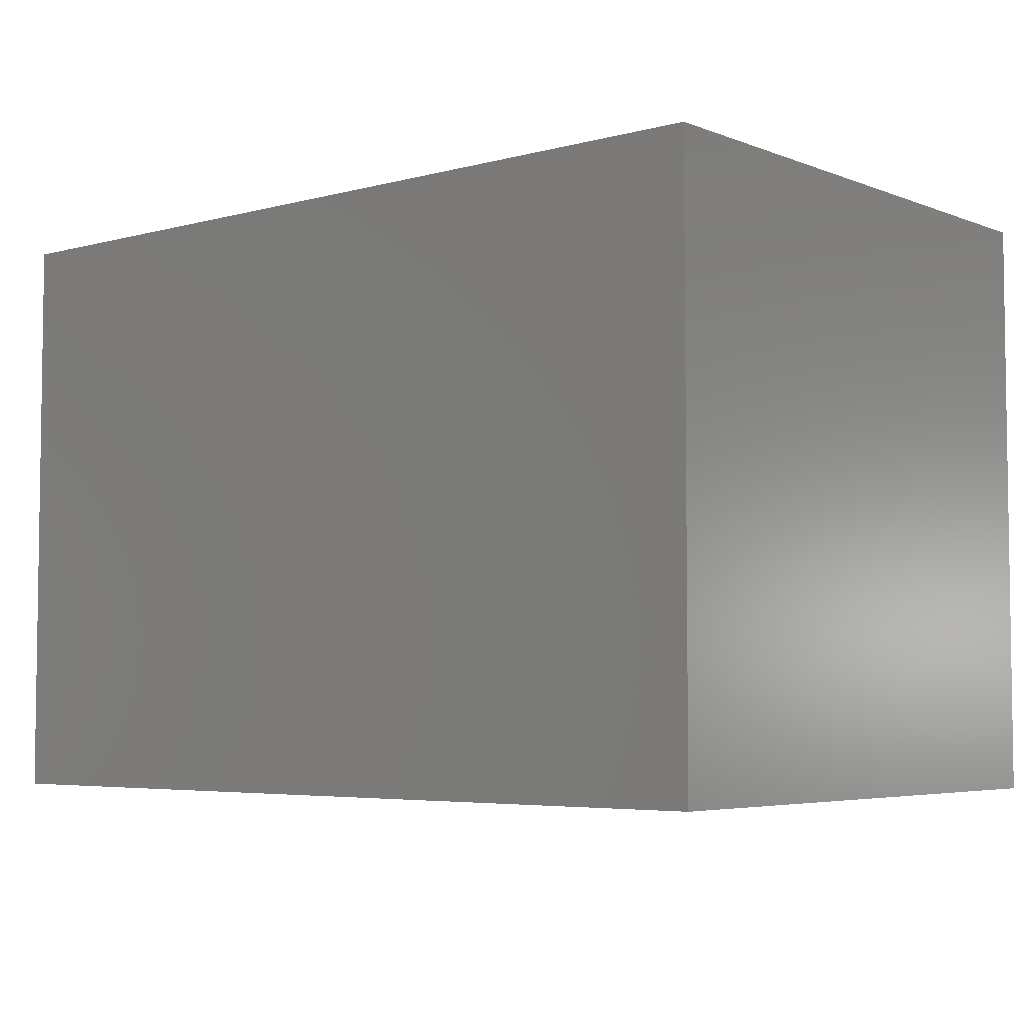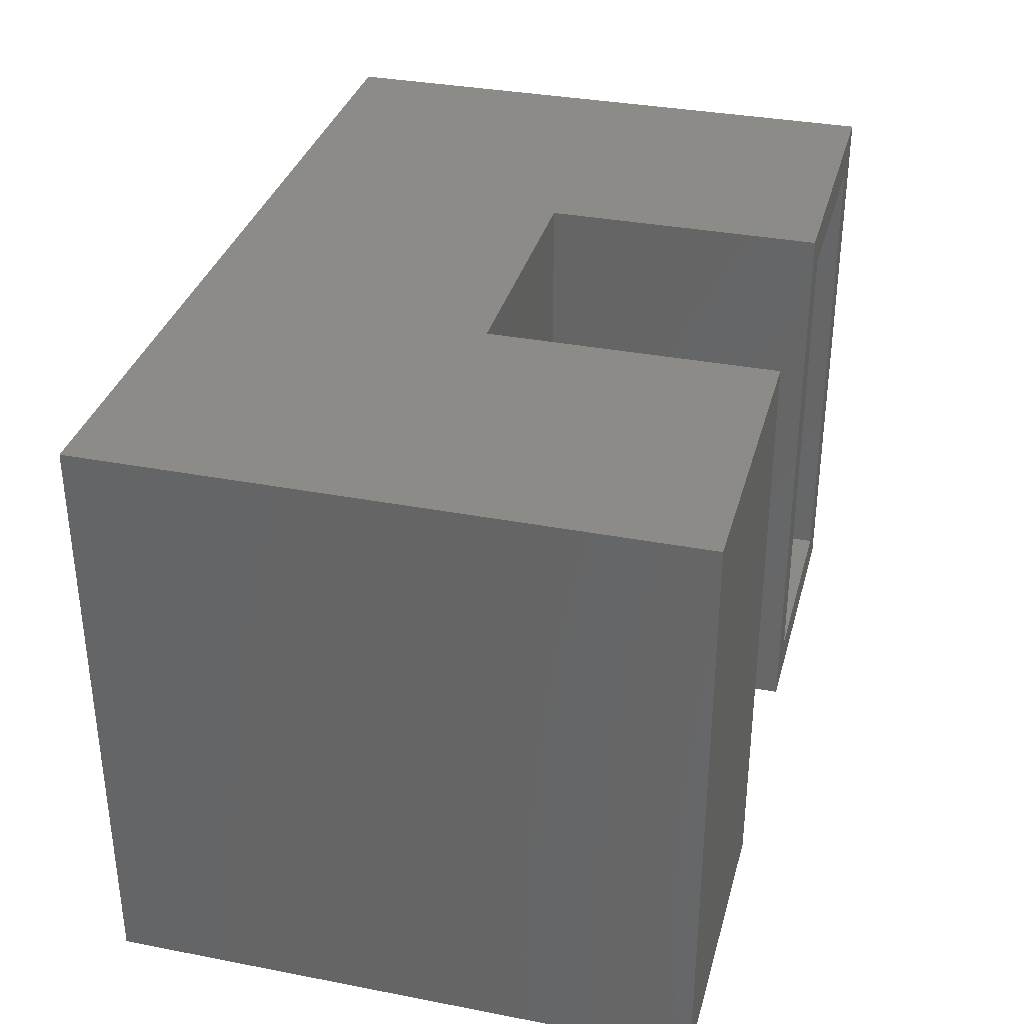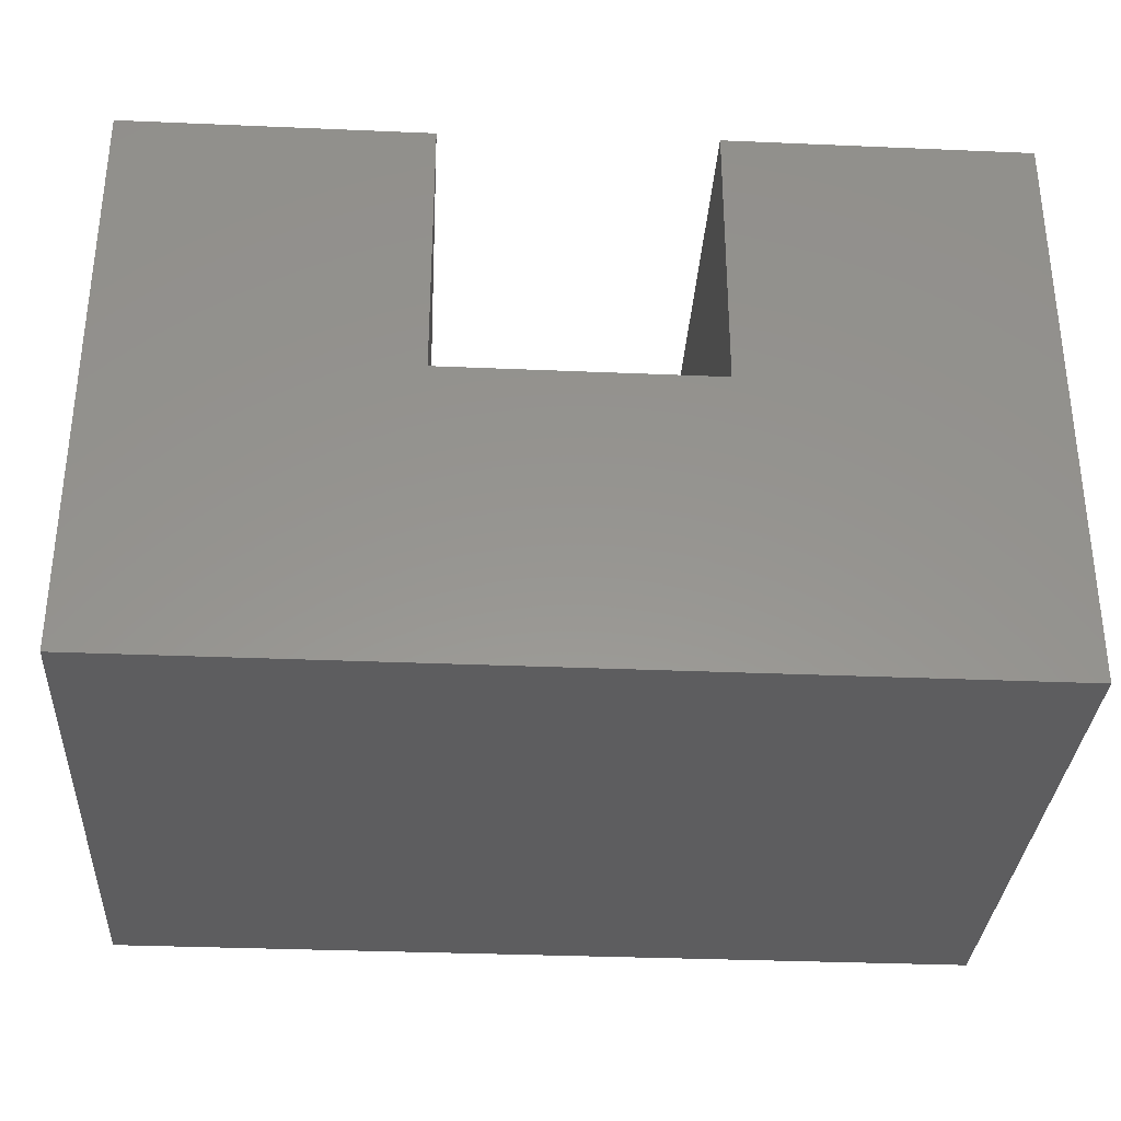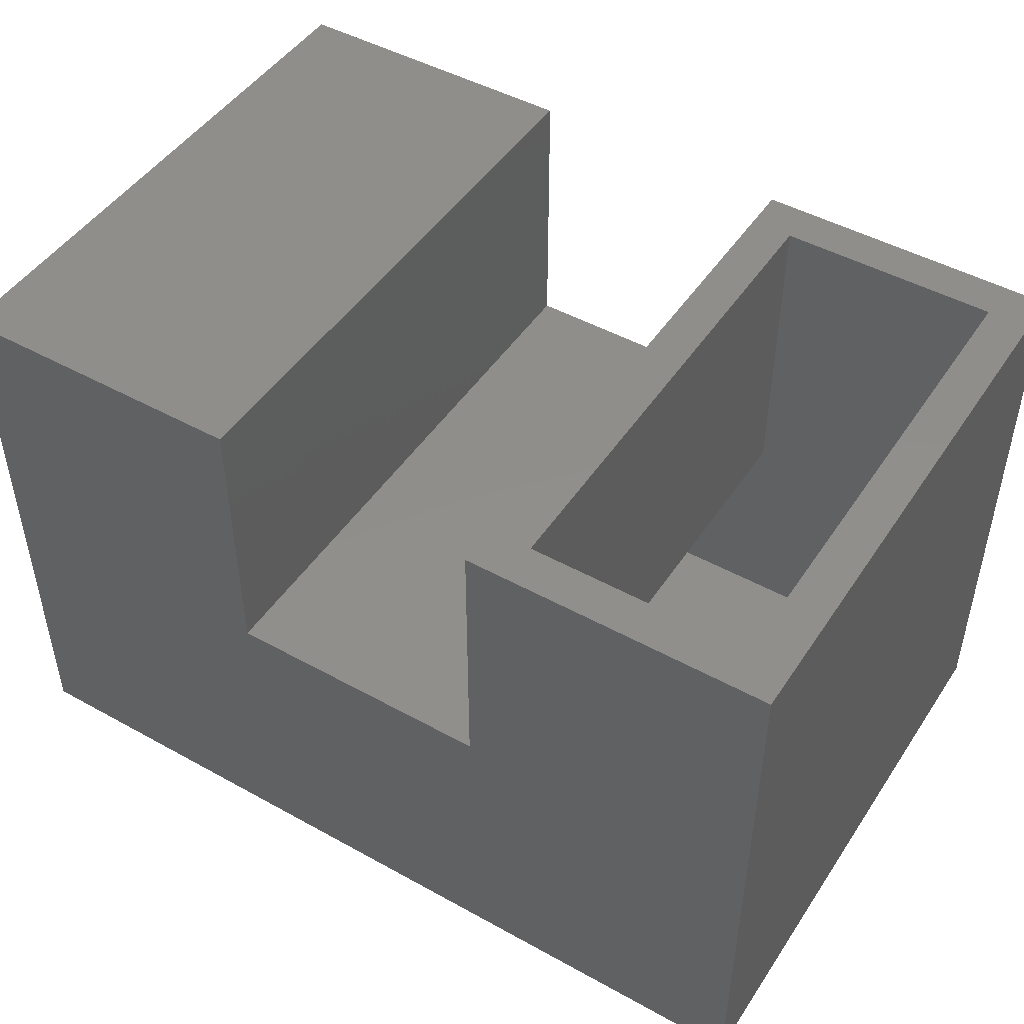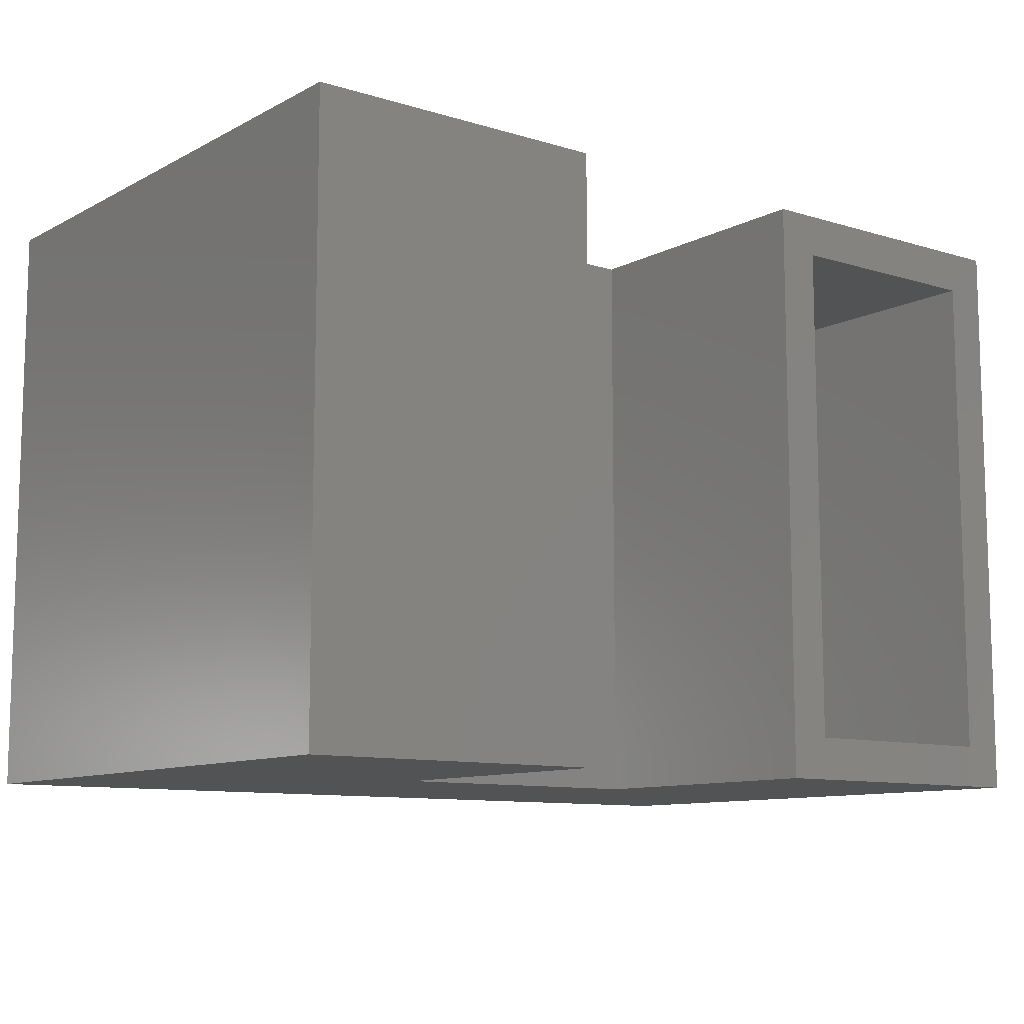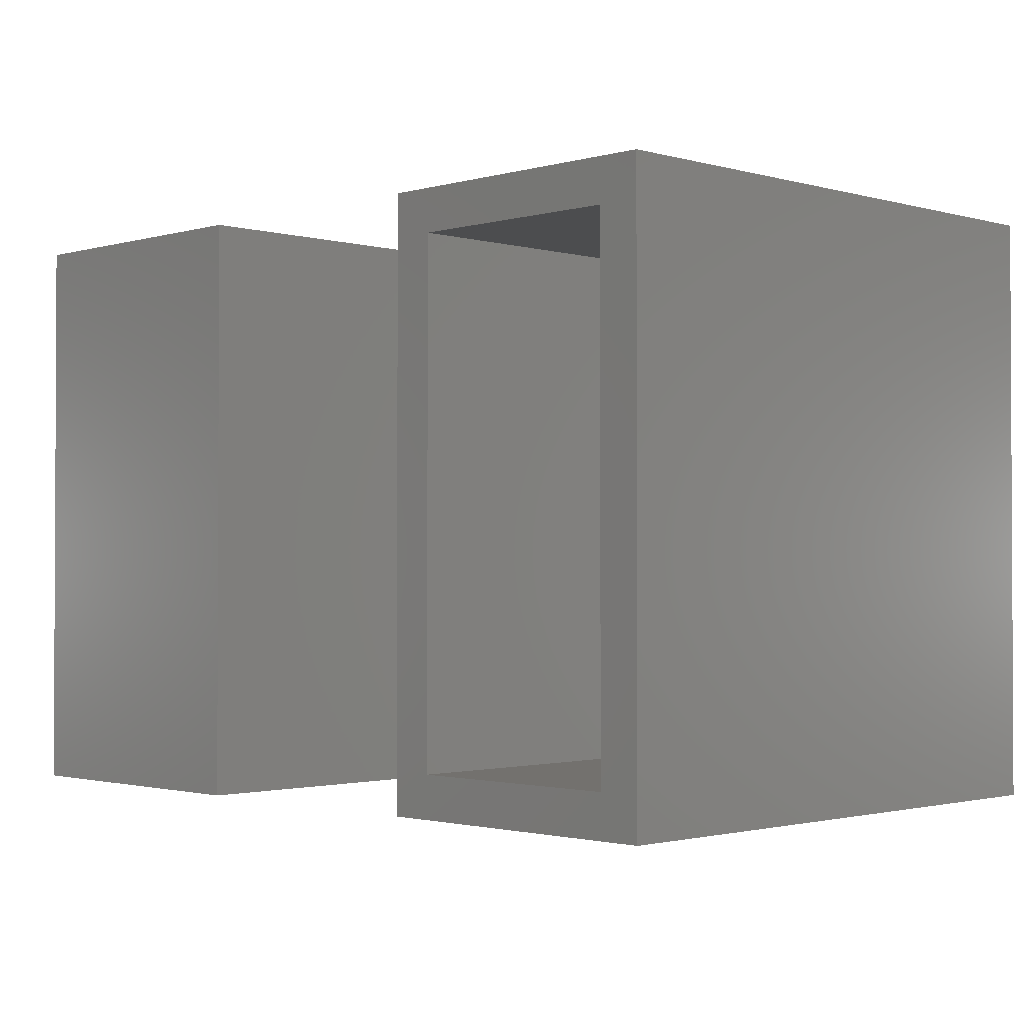
<metadata>
{"format":"stl","ext":"stl","renderer":"f3d","projection":"perspective","resolution":1024,"background":"white","views":[{"elev":-4.8,"azim":-140.0,"up":"+Y"},{"elev":33.8,"azim":-75.3,"up":"+Y"},{"elev":-32.7,"azim":176.6,"up":"+Z"},{"elev":47.4,"azim":32.0,"up":"+Z"},{"elev":-10.2,"azim":-37.6,"up":"+Y"},{"elev":-1.5,"azim":45.2,"up":"+Y"}]}
</metadata>
<code>
# stl→obj: 32 verts, 60 faces
v 0.04293 -0.7578 0.7461
v 0.09762 -0.7031 0.7461
v 0.04293 0.007812 0.7461
v 0.09762 -0.04688 0.7461
v 0.4375 0.007812 0.7461
v 0.3828 -0.04688 0.7461
v 0.4375 -0.7578 0.7461
v 0.3828 -0.7031 0.7461
v 0.3828 -0.7031 0.04688
v 0.3828 -0.04688 0.04688
v 0.09762 -0.04688 0.3321
v 0.09762 -0.7031 0.3321
v -0.6484 -0.04688 0.04688
v -0.3632 -0.04688 0.3321
v -0.6484 -0.04688 0.6992
v -0.3632 -0.04688 0.6992
v -0.6484 -0.7031 0.04688
v -0.3632 -0.7031 0.3321
v -0.6484 -0.7031 0.6992
v -0.3632 -0.7031 0.6992
v -0.7031 -0.7578 -0.007812
v -0.7031 0.007812 -0.007812
v 0.4375 -0.7578 -0.007812
v 0.4375 0.007812 -0.007812
v 0.04293 0.007812 0.3868
v 0.04293 -0.7578 0.3868
v -0.3086 0.007812 0.3868
v -0.3086 -0.7578 0.3868
v -0.3086 0.007812 0.7539
v -0.3086 -0.7578 0.7539
v -0.7031 0.007812 0.7539
v -0.7031 -0.7578 0.7539
f 1 2 3
f 3 2 4
f 3 4 5
f 5 4 6
f 5 6 7
f 7 6 8
f 7 8 1
f 1 8 2
f 9 8 10
f 10 8 6
f 4 2 11
f 11 2 12
f 6 4 10
f 10 4 11
f 10 11 13
f 13 11 14
f 13 14 15
f 15 14 16
f 9 2 8
f 2 9 12
f 12 9 17
f 12 17 18
f 18 17 19
f 18 19 20
f 21 22 23
f 23 22 24
f 24 5 23
f 23 5 7
f 3 25 1
f 1 25 26
f 25 27 26
f 26 27 28
f 27 29 28
f 28 29 30
f 29 31 30
f 30 31 32
f 31 22 32
f 32 22 21
f 24 3 5
f 3 24 25
f 25 24 22
f 25 22 27
f 27 22 31
f 27 31 29
f 7 1 23
f 23 1 26
f 23 26 21
f 21 26 28
f 21 28 32
f 32 28 30
f 17 9 13
f 13 9 10
f 11 12 14
f 14 12 18
f 14 18 16
f 16 18 20
f 16 20 15
f 15 20 19
f 15 19 13
f 13 19 17

</code>
